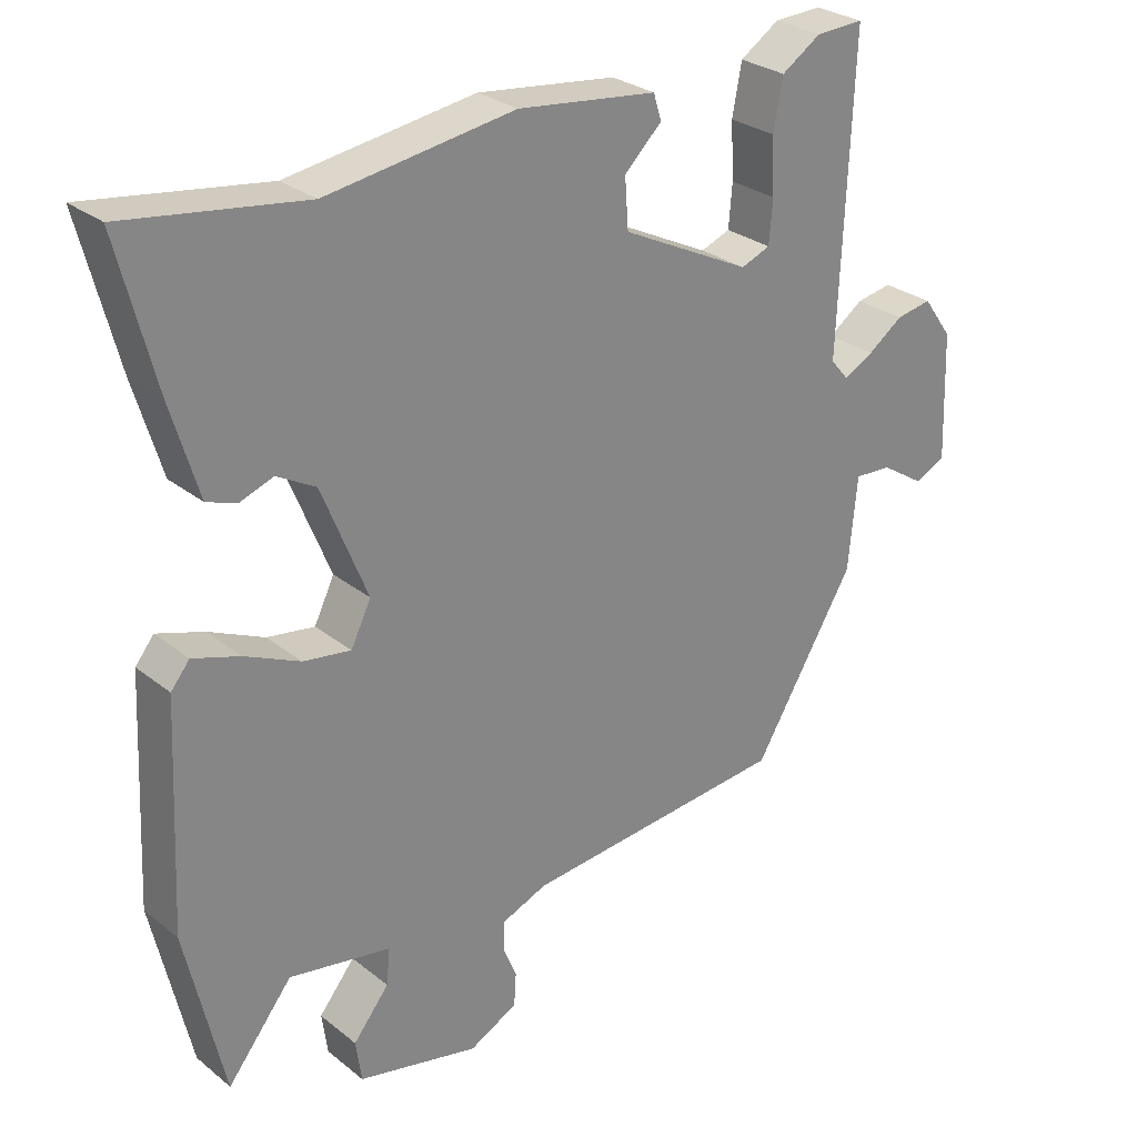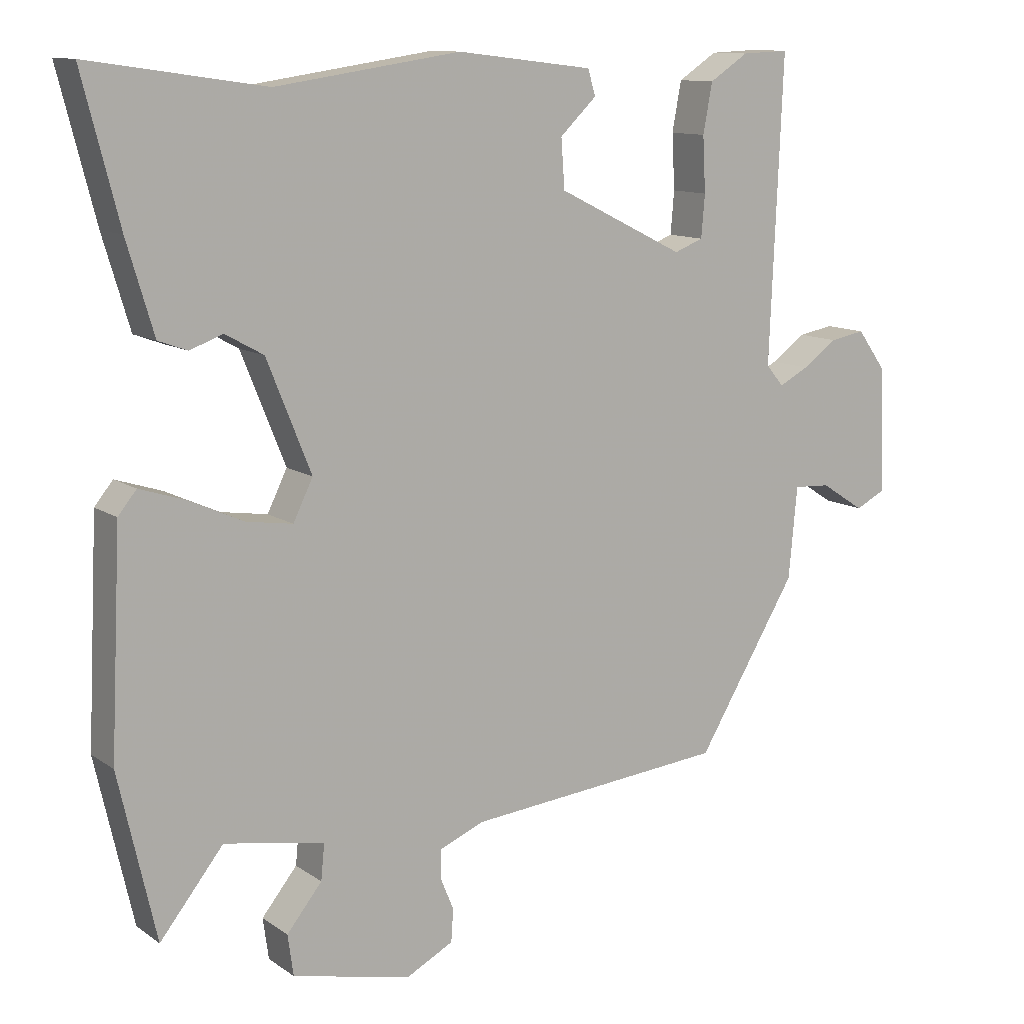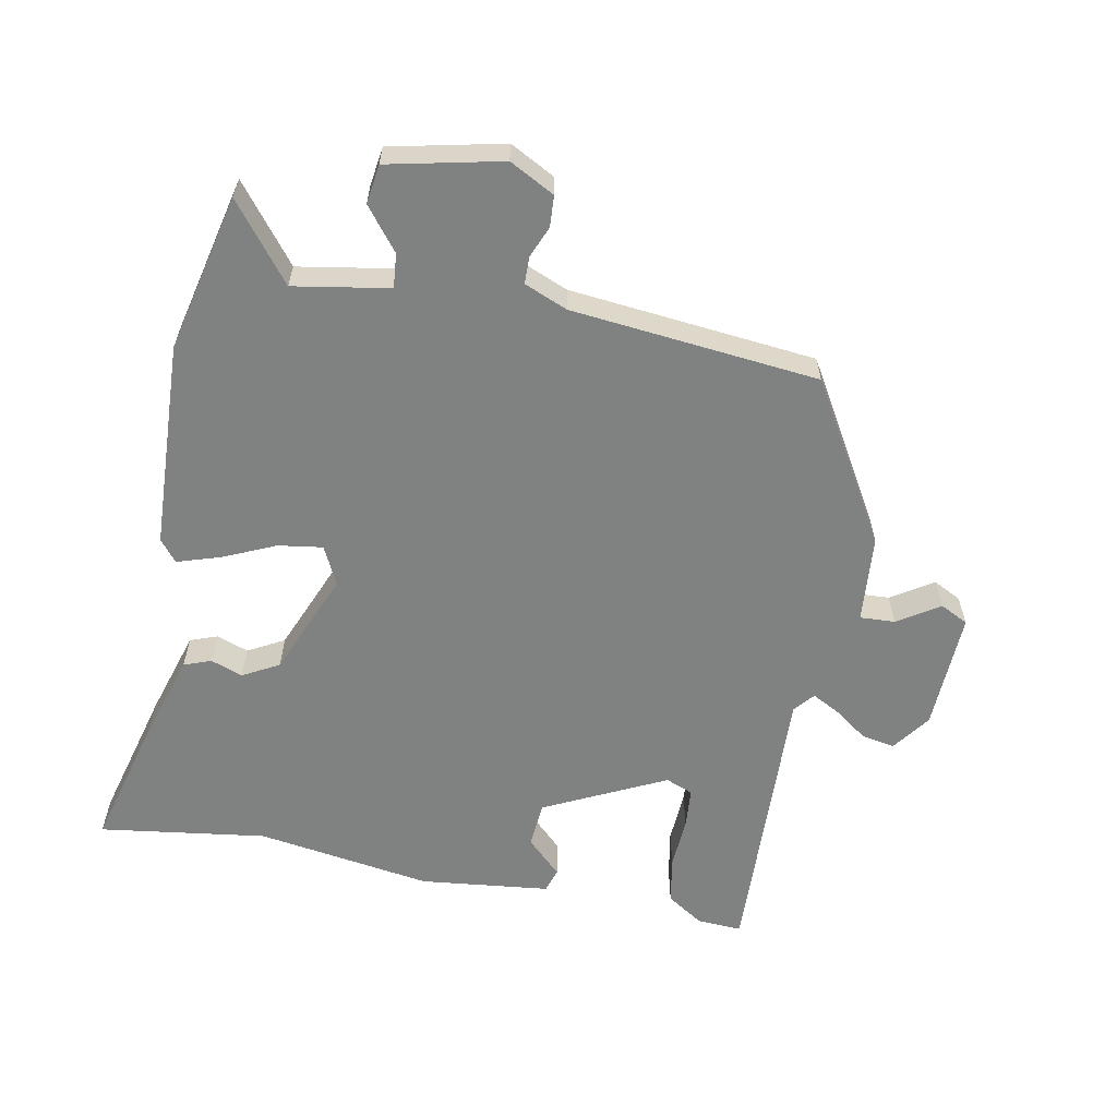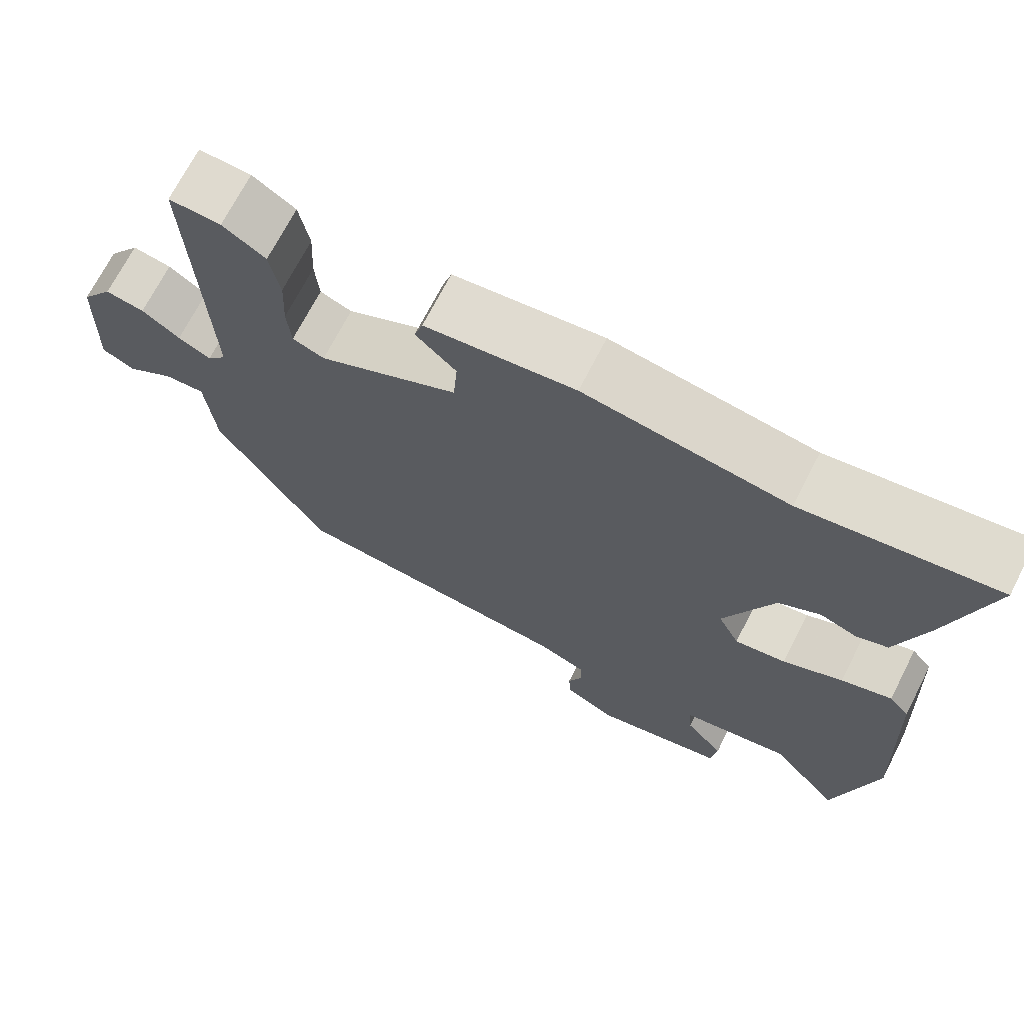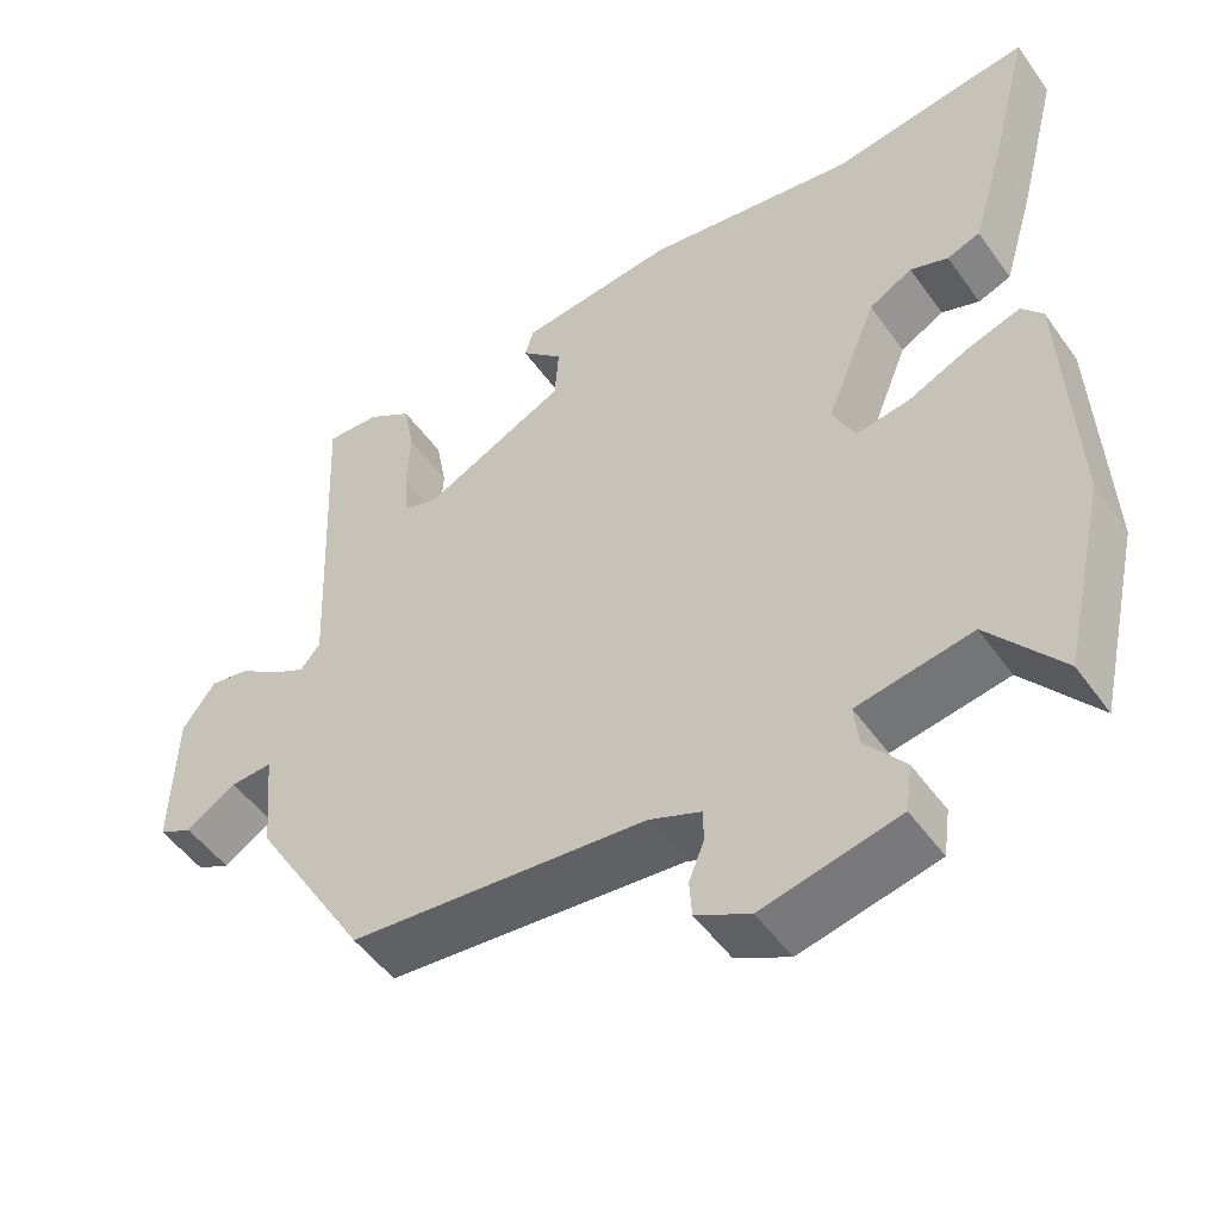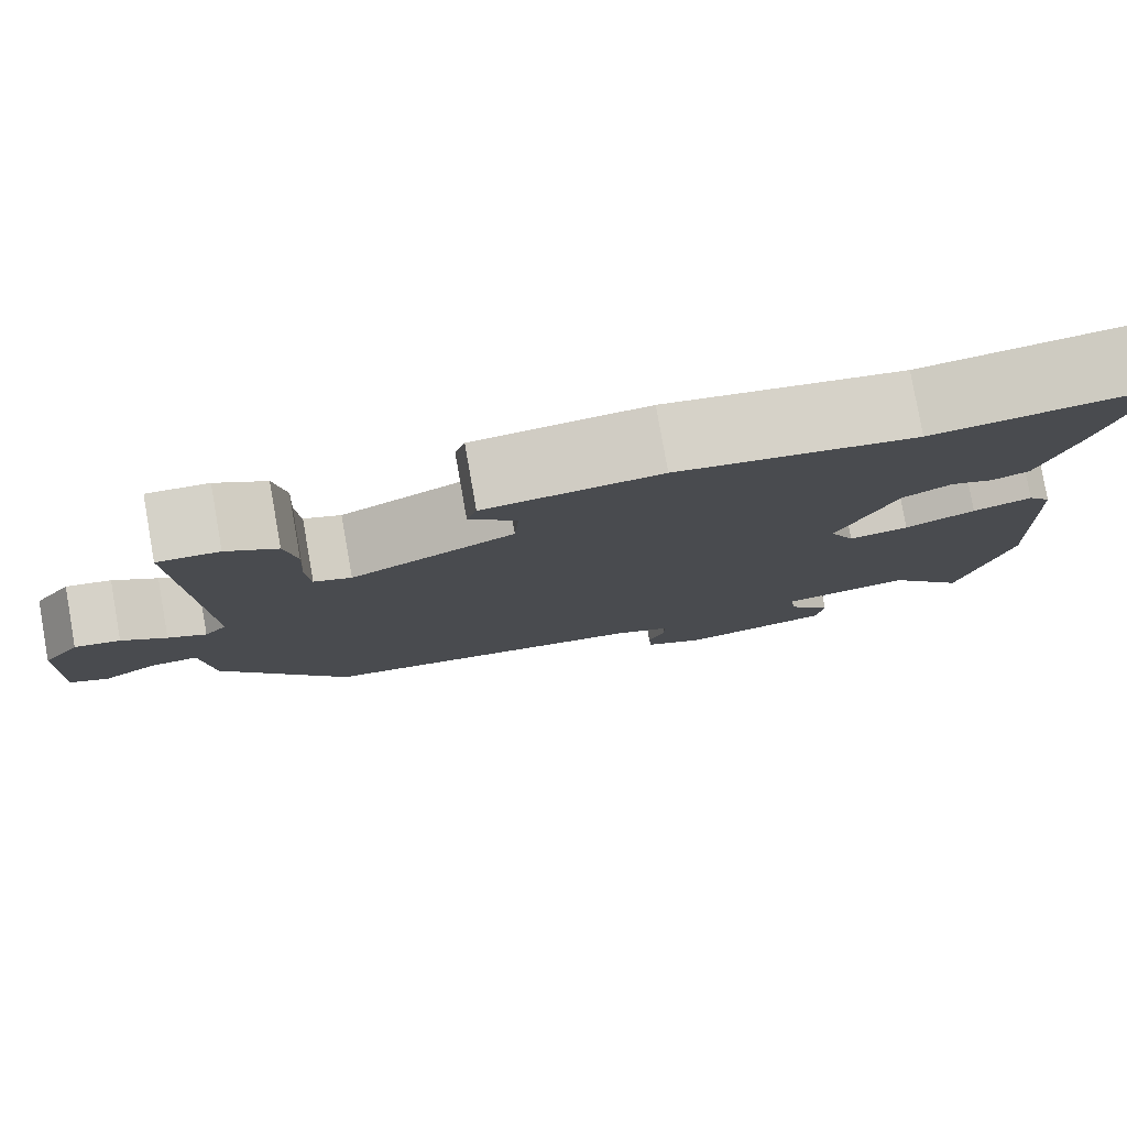
<metadata>
{"format":"obj","ext":"obj","renderer":"f3d","projection":"perspective","resolution":1024,"background":"white","views":[{"elev":28.0,"azim":140.1,"up":"+Z"},{"elev":11.5,"azim":147.6,"up":"+Z"},{"elev":-60.3,"azim":168.8,"up":"+Y"},{"elev":70.2,"azim":27.1,"up":"+Z"},{"elev":-50.3,"azim":34.2,"up":"+Z"},{"elev":79.8,"azim":-10.0,"up":"+Z"}]}
</metadata>
<code>
v 0.537 0.07 -0.337
v 0.484 0.07 -0.571
v 0.394 0.07 -0.458
v 0.252 0.07 -0.483
v 0.257 0.07 -0.534
v 0.307 0.07 -0.596
v 0.299 0.07 -0.654
v 0.13 0.07 -0.692
v 0.063 0.07 -0.657
v 0.06 0.07 -0.611
v 0.079 0.07 -0.564
v 0.078 0.07 -0.524
v 0.014 0.07 -0.498
v -0.355 0.07 -0.463
v -0.497 0.07 -0.228
v -0.509 0.07 -0.098
v -0.561 0.07 -0.101
v -0.623 0.07 -0.141
v -0.665 0.07 -0.12
v -0.659 0.07 0.058
v -0.618 0.07 0.115
v -0.568 0.07 0.106
v -0.519 0.07 0.071
v -0.477 0.07 0.049
v -0.452 0.07 0.079
v -0.47 0.07 0.507
v -0.403 0.07 0.504
v -0.348 0.07 0.468
v -0.335 0.07 0.398
v -0.339 0.07 0.32
v -0.334 0.07 0.26
v -0.293 0.07 0.244
v -0.113 0.07 0.333
v -0.108 0.07 0.402
v -0.16 0.07 0.452
v -0.149 0.07 0.488
v 0.044 0.07 0.511
v 0.306 0.07 0.472
v 0.555 0.07 0.508
v 0.503 0.07 0.306
v 0.465 0.07 0.179
v 0.424 0.07 0.164
v 0.377 0.07 0.181
v 0.323 0.07 0.151
v 0.26 0.07 -0.005
v 0.288 0.07 -0.062
v 0.354 0.07 -0.052
v 0.431 0.07 -0.017
v 0.496 0.07 0.004
v 0.522 0.07 -0.028
v 0.537 0 -0.337
v 0.484 0 -0.571
v 0.394 0 -0.458
v 0.252 0 -0.483
v 0.257 0 -0.534
v 0.307 0 -0.596
v 0.299 0 -0.654
v 0.13 0 -0.692
v 0.063 0 -0.657
v 0.06 0 -0.611
v 0.079 0 -0.564
v 0.078 0 -0.524
v 0.014 0 -0.498
v -0.355 0 -0.463
v -0.497 0 -0.228
v -0.509 0 -0.098
v -0.561 0 -0.101
v -0.623 0 -0.141
v -0.665 0 -0.12
v -0.659 0 0.058
v -0.618 0 0.115
v -0.568 0 0.106
v -0.519 0 0.071
v -0.477 0 0.049
v -0.452 0 0.079
v -0.47 0 0.507
v -0.403 0 0.504
v -0.348 0 0.468
v -0.335 0 0.398
v -0.339 0 0.32
v -0.334 0 0.26
v -0.293 0 0.244
v -0.113 0 0.333
v -0.108 0 0.402
v -0.16 0 0.452
v -0.149 0 0.488
v 0.044 0 0.511
v 0.306 0 0.472
v 0.555 0 0.508
v 0.503 0 0.306
v 0.465 0 0.179
v 0.424 0 0.164
v 0.377 0 0.181
v 0.323 0 0.151
v 0.26 0 -0.005
v 0.288 0 -0.062
v 0.354 0 -0.052
v 0.431 0 -0.017
v 0.496 0 0.004
v 0.522 0 -0.028
f 47 48 49 50
f 46 47 50 1
f 40 41 42 43
f 38 39 40 43
f 38 43 44
f 37 38 44 45
f 34 35 36 37
f 33 34 37 45
f 27 28 29 30
f 25 26 27 30
f 25 30 31
f 20 21 22 23
f 20 23 24
f 17 18 19 20
f 16 17 20 24
f 13 14 15 16
f 12 13 16 24
f 8 9 10 11
f 8 11 12
f 5 6 7 8
f 4 5 8 12
f 46 1 2 3
f 46 3 4
f 32 33 45 46
f 25 31 32 46
f 24 25 46
f 4 12 24 46
f 100 99 98 97
f 51 100 97 96
f 93 92 91 90
f 93 90 89 88
f 94 93 88
f 95 94 88 87
f 87 86 85 84
f 95 87 84 83
f 80 79 78 77
f 80 77 76 75
f 81 80 75
f 73 72 71 70
f 74 73 70
f 70 69 68 67
f 74 70 67 66
f 66 65 64 63
f 74 66 63 62
f 61 60 59 58
f 62 61 58
f 58 57 56 55
f 62 58 55 54
f 53 52 51 96
f 54 53 96
f 96 95 83 82
f 96 82 81 75
f 96 75 74
f 96 74 62 54
f 1 51 52 2
f 2 52 53 3
f 3 53 54 4
f 4 54 55 5
f 5 55 56 6
f 6 56 57 7
f 7 57 58 8
f 8 58 59 9
f 9 59 60 10
f 10 60 61 11
f 11 61 62 12
f 12 62 63 13
f 13 63 64 14
f 14 64 65 15
f 15 65 66 16
f 16 66 67 17
f 17 67 68 18
f 18 68 69 19
f 19 69 70 20
f 20 70 71 21
f 21 71 72 22
f 22 72 73 23
f 23 73 74 24
f 24 74 75 25
f 25 75 76 26
f 26 76 77 27
f 27 77 78 28
f 28 78 79 29
f 29 79 80 30
f 30 80 81 31
f 31 81 82 32
f 32 82 83 33
f 33 83 84 34
f 34 84 85 35
f 35 85 86 36
f 36 86 87 37
f 37 87 88 38
f 38 88 89 39
f 39 89 90 40
f 40 90 91 41
f 41 91 92 42
f 42 92 93 43
f 43 93 94 44
f 44 94 95 45
f 45 95 96 46
f 46 96 97 47
f 47 97 98 48
f 48 98 99 49
f 49 99 100 50
f 50 100 51 1

</code>
